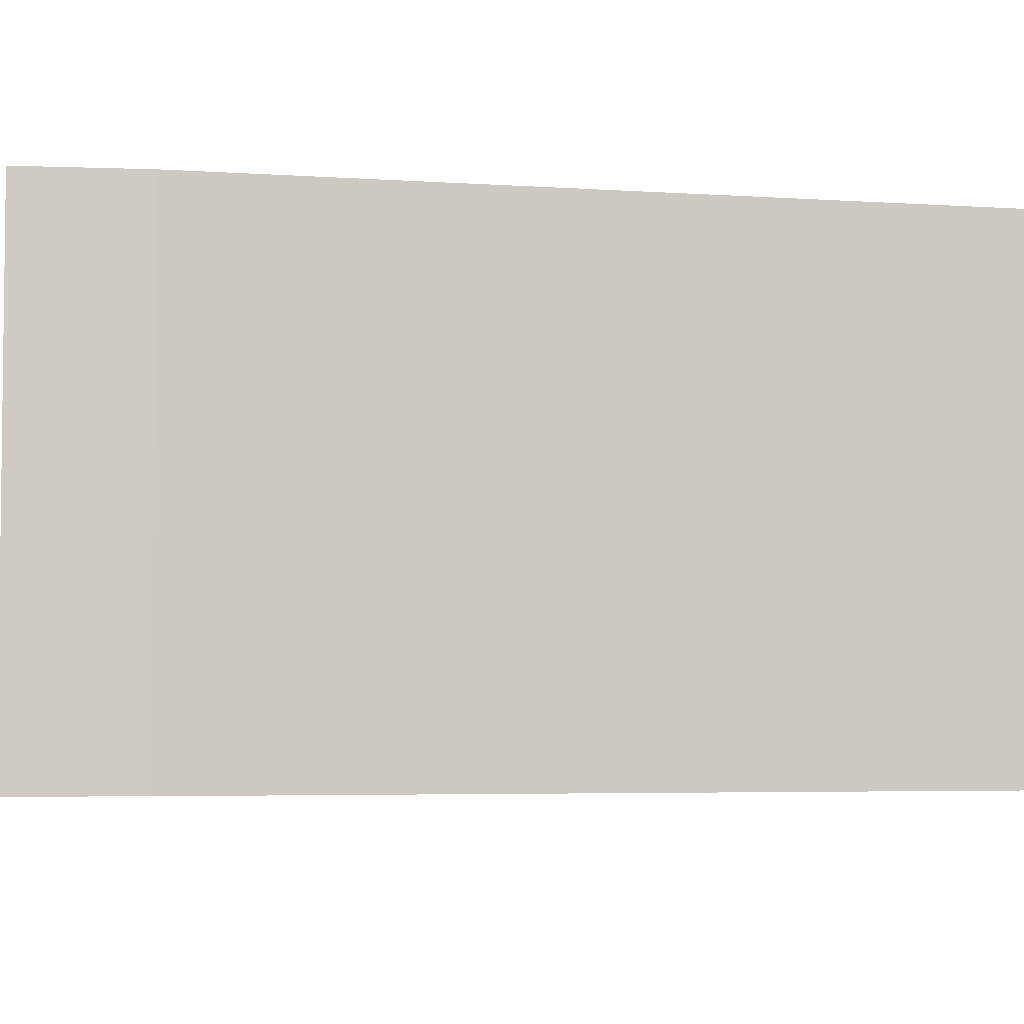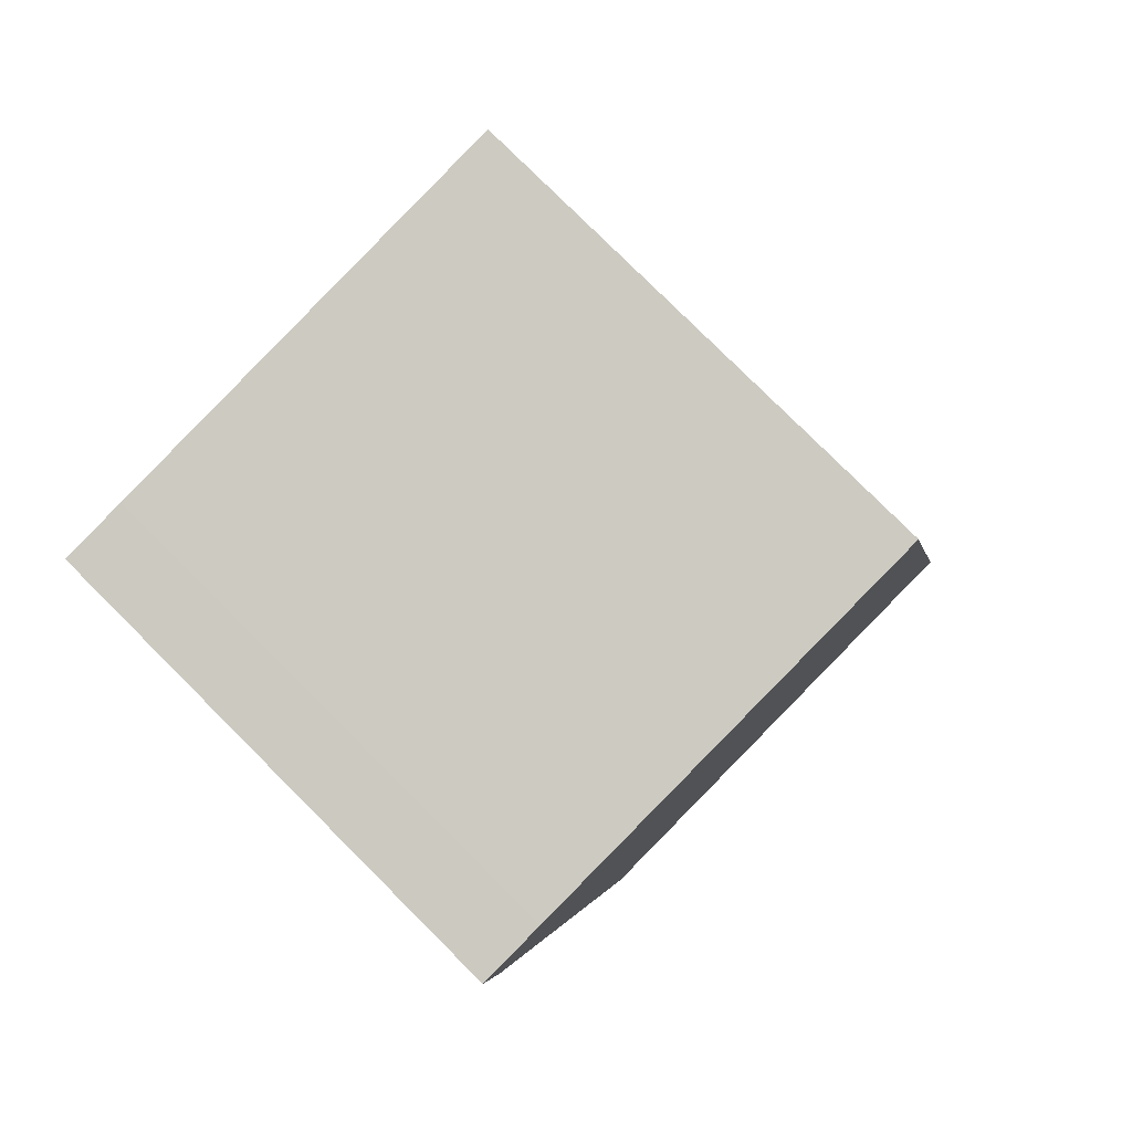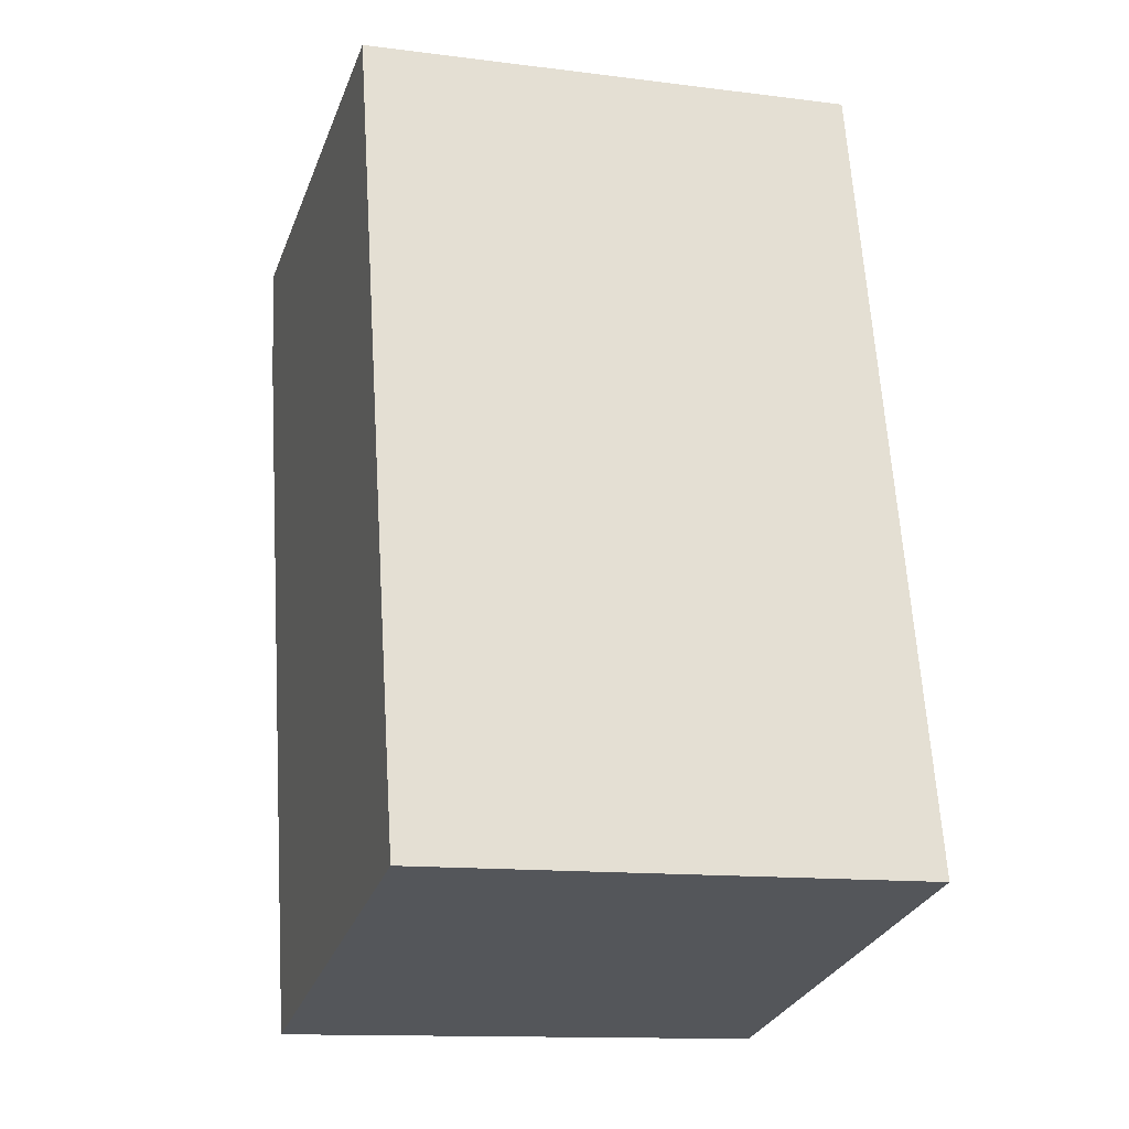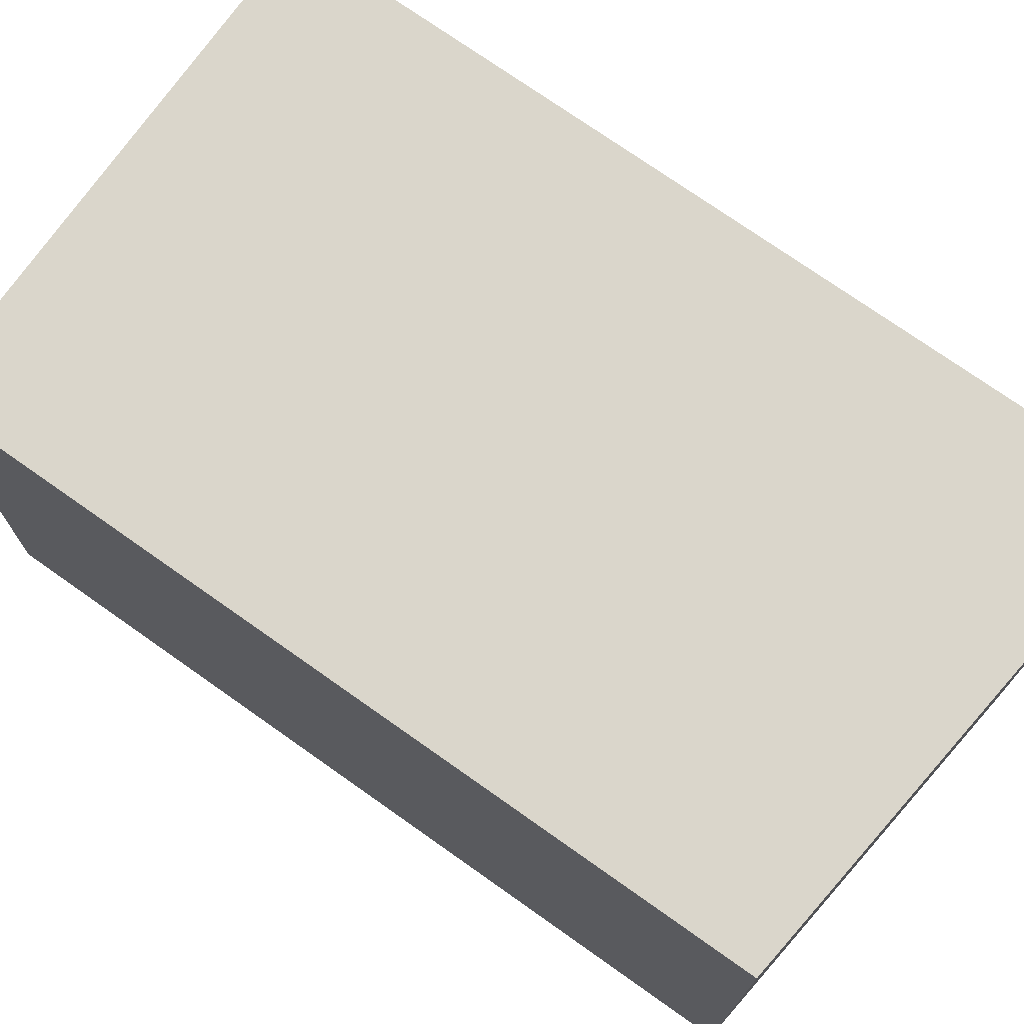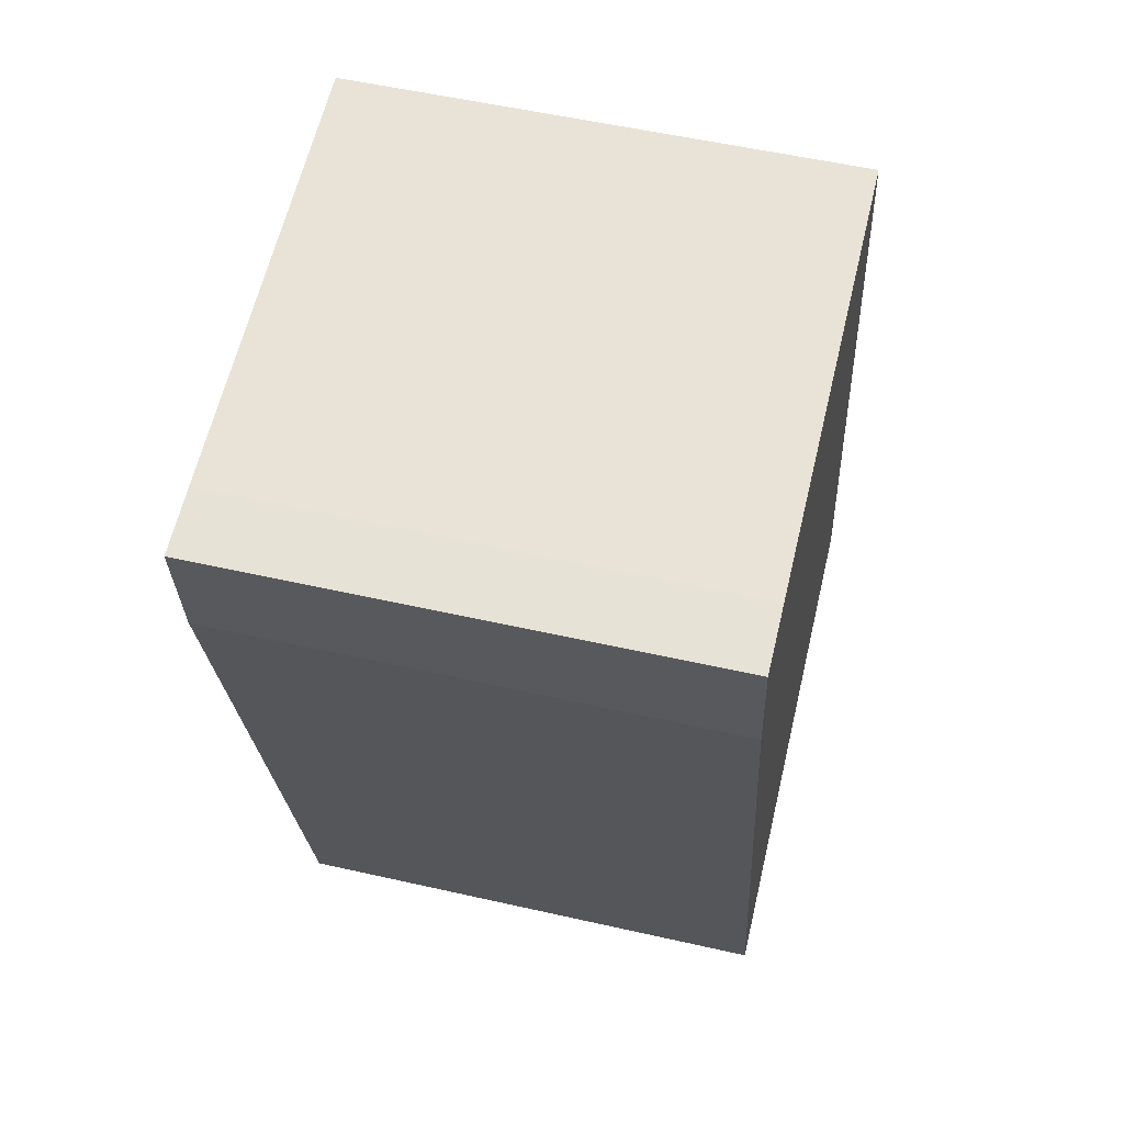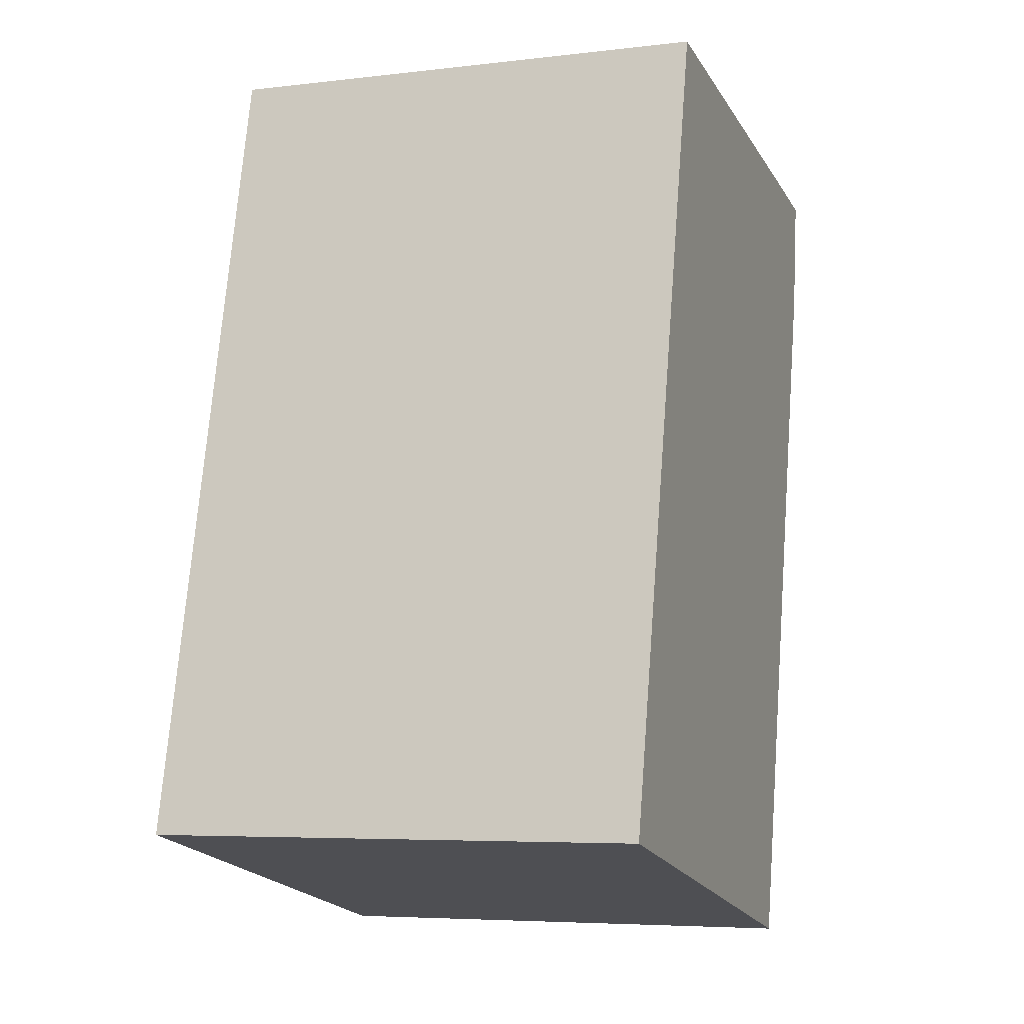
<metadata>
{"format":"obj","ext":"obj","renderer":"f3d","projection":"perspective","resolution":1024,"background":"white","views":[{"elev":-4.4,"azim":90.1,"up":"+Y"},{"elev":79.4,"azim":134.9,"up":"+Z"},{"elev":-13.0,"azim":-106.3,"up":"+Z"},{"elev":73.7,"azim":-41.6,"up":"+Y"},{"elev":54.7,"azim":103.5,"up":"+Z"},{"elev":-5.7,"azim":-70.0,"up":"+Z"}]}
</metadata>
<code>
v  11.16 1.606e-16 -2.623
v  1.255 -3.29e-16 5.372
v  0 0 0
v  2.073 -5.435e-16 8.877
v  2.142 -5.614e-16 9.169
v  2.951 -7.736e-16 12.63
v  4.175 -1.095e-15 17.88
v  10.74 -1.045e-15 17.07
v  12.92 -3.076e-16 5.024
v  13.56 -4.764e-16 7.781
v  13.83 -1.022e-15 16.69
v  14.97 -8.498e-16 13.88
v  15.29 -1.01e-15 16.49
v  1.255 11.01 5.372
v  0.0002347 11.01 -0.0003492
v  2.074 11.01 8.876
v  2.142 11.01 9.169
v  2.951 11.01 12.63
v  4.176 11.01 17.88
v  10.74 11.01 17.07
v  13.83 11.01 16.69
v  15.29 11.01 16.49
v  14.97 11.01 13.88
v  13.56 11.01 7.78
v  12.92 11.01 5.023
v  11.16 11.01 -2.624
g defaultobject
f 1 2 3
f 2 1 4
f 4 1 5
f 5 1 6
f 6 1 7
f 7 1 8
f 8 1 9
f 8 9 10
f 8 10 11
f 11 10 12
f 11 12 13
f 14 3 2
f 3 14 15
f 16 2 4
f 2 16 14
f 17 4 5
f 4 17 16
f 18 5 6
f 5 18 17
f 19 6 7
f 6 19 18
f 8 19 7
f 19 8 20
f 11 20 8
f 20 11 21
f 13 21 11
f 21 13 22
f 12 22 13
f 22 12 23
f 10 23 12
f 23 10 24
f 9 24 10
f 24 9 25
f 1 25 9
f 25 1 26
f 15 1 3
f 1 15 26
f 15 25 26
f 25 15 14
f 25 14 16
f 25 16 24
f 24 16 17
f 24 17 18
f 24 18 23
f 23 18 19
f 23 19 22
f 22 19 20
f 22 20 21

</code>
